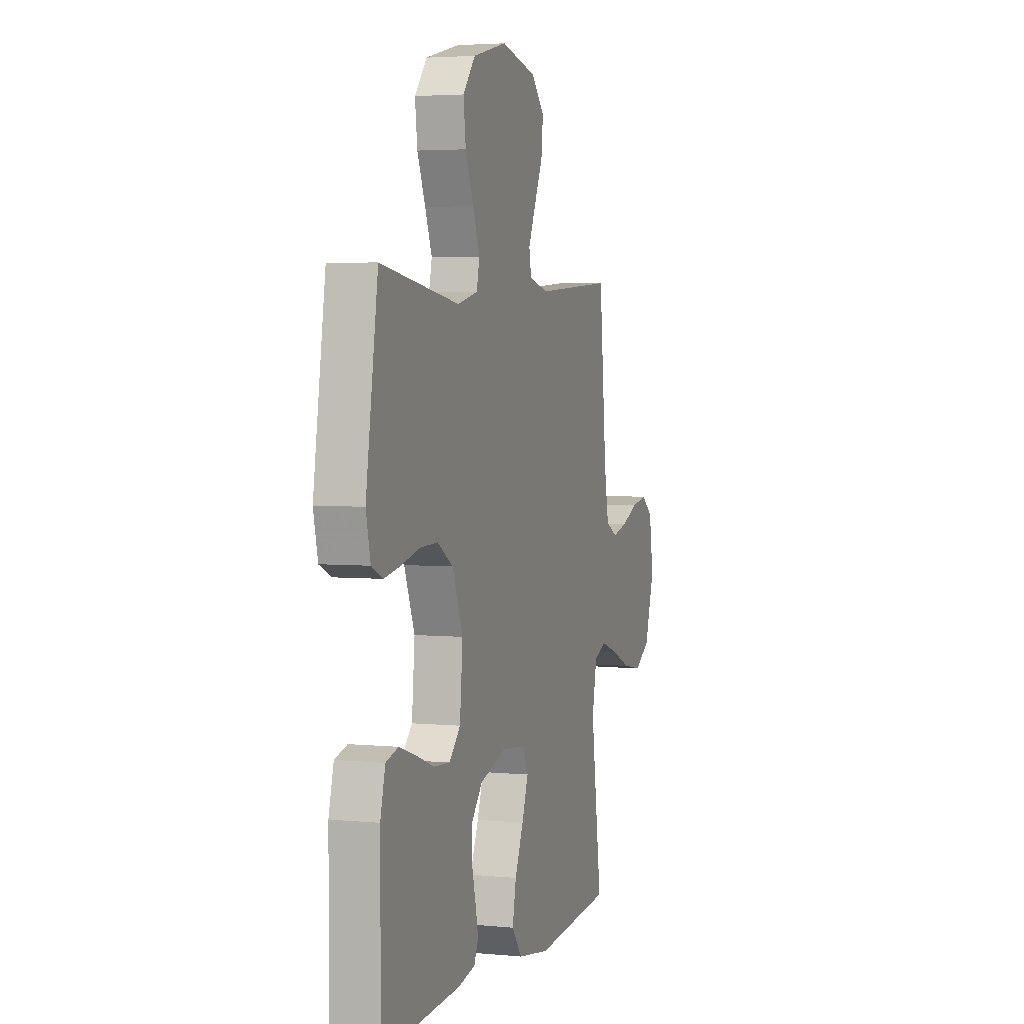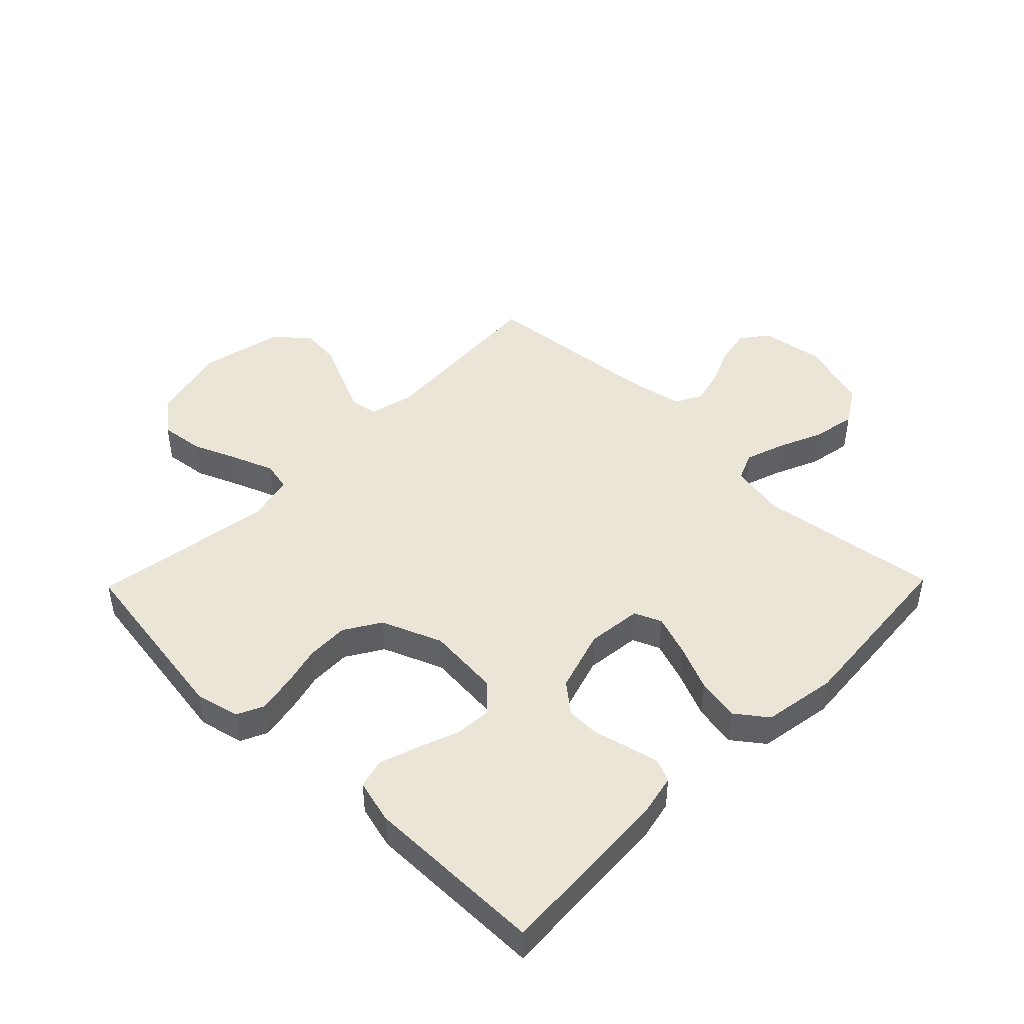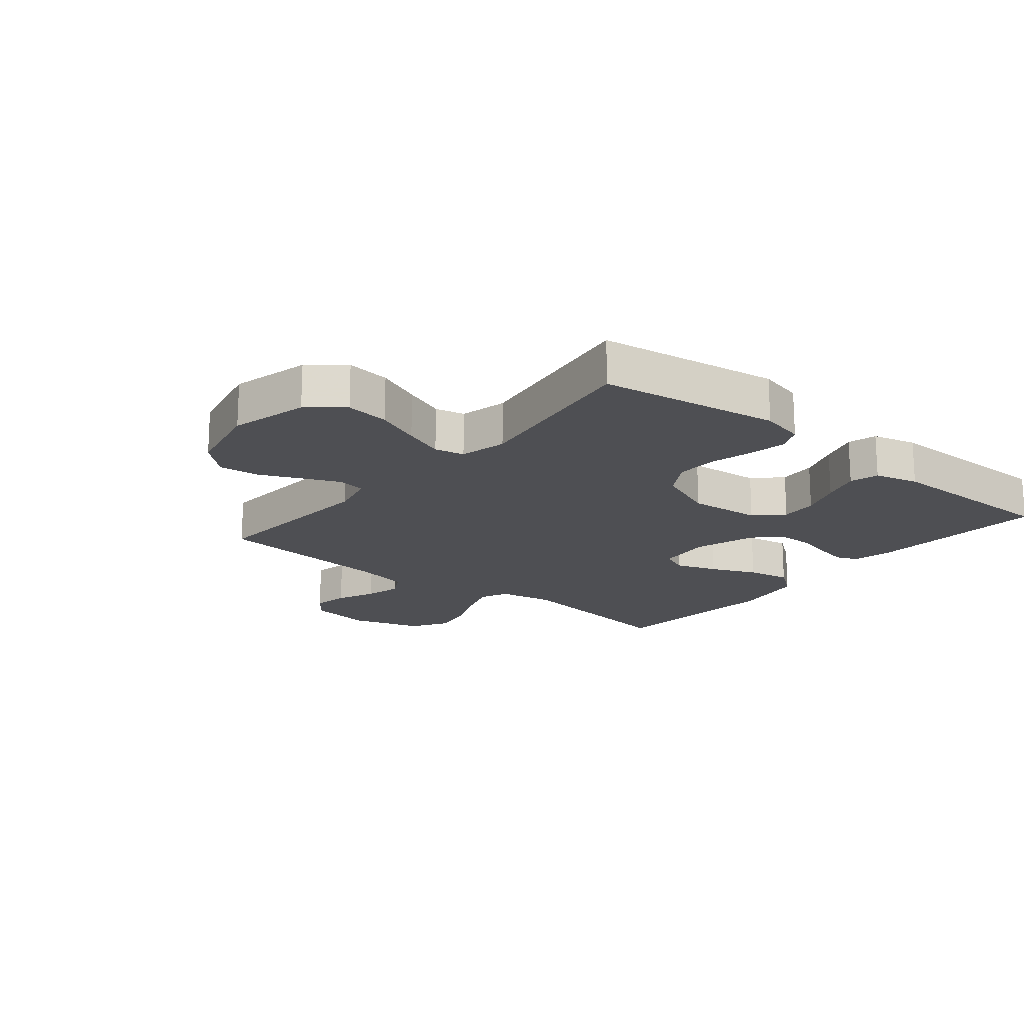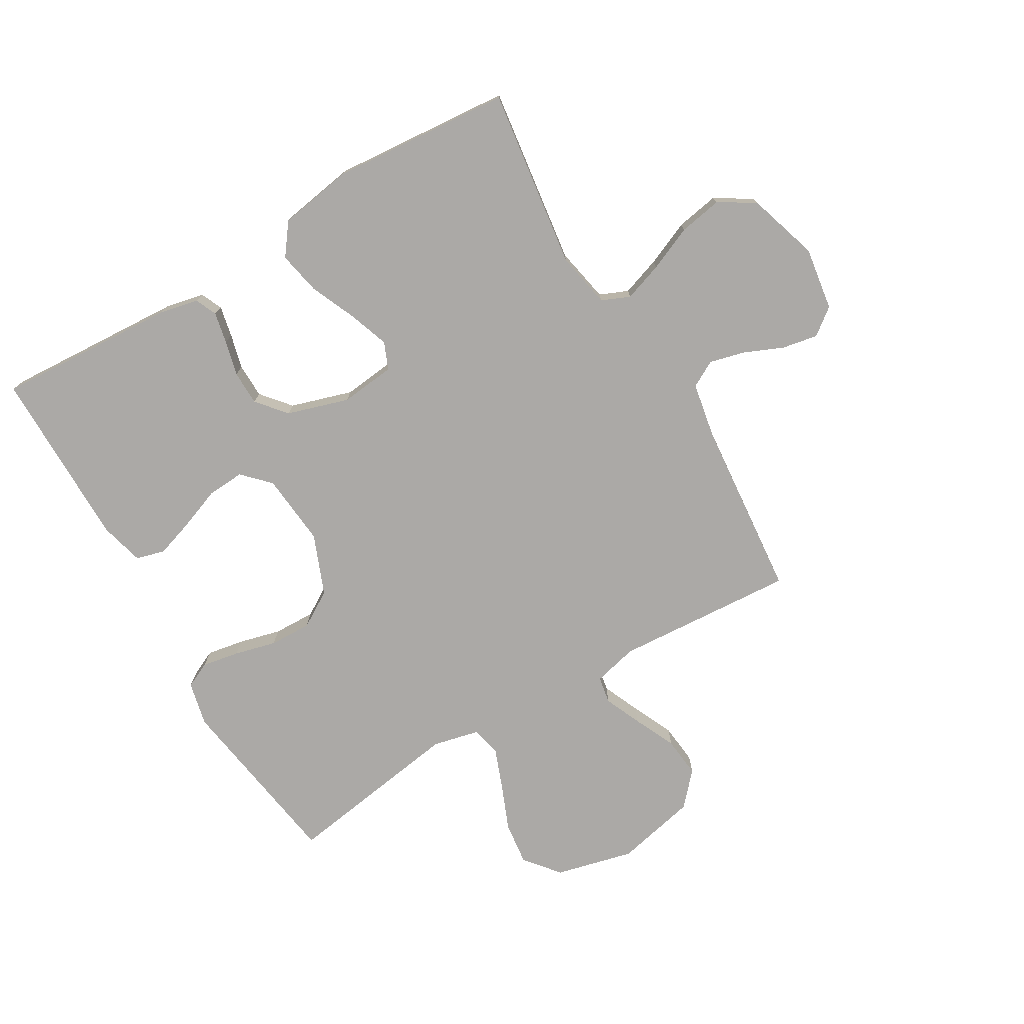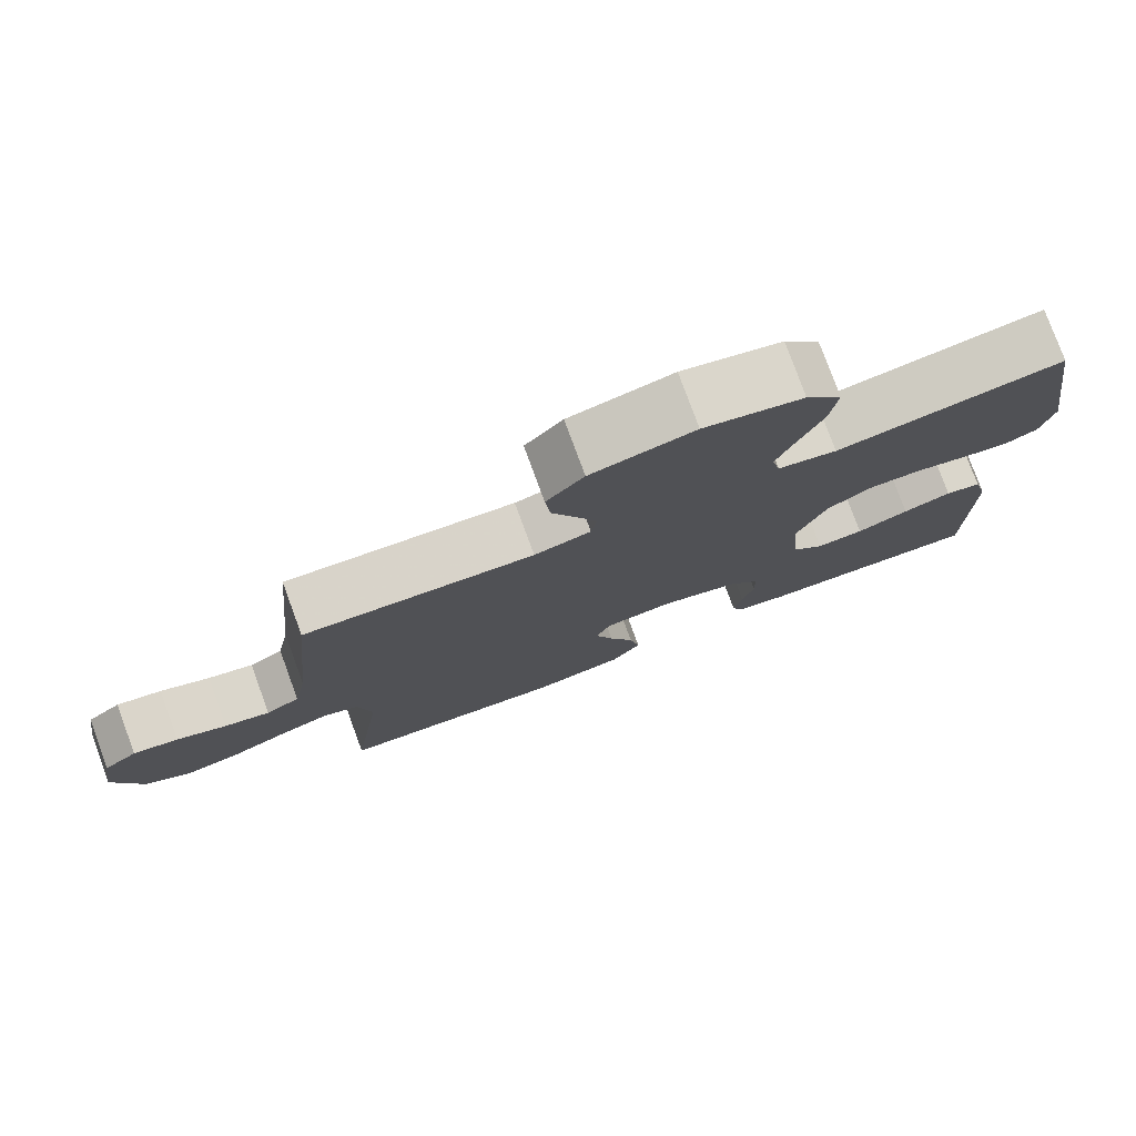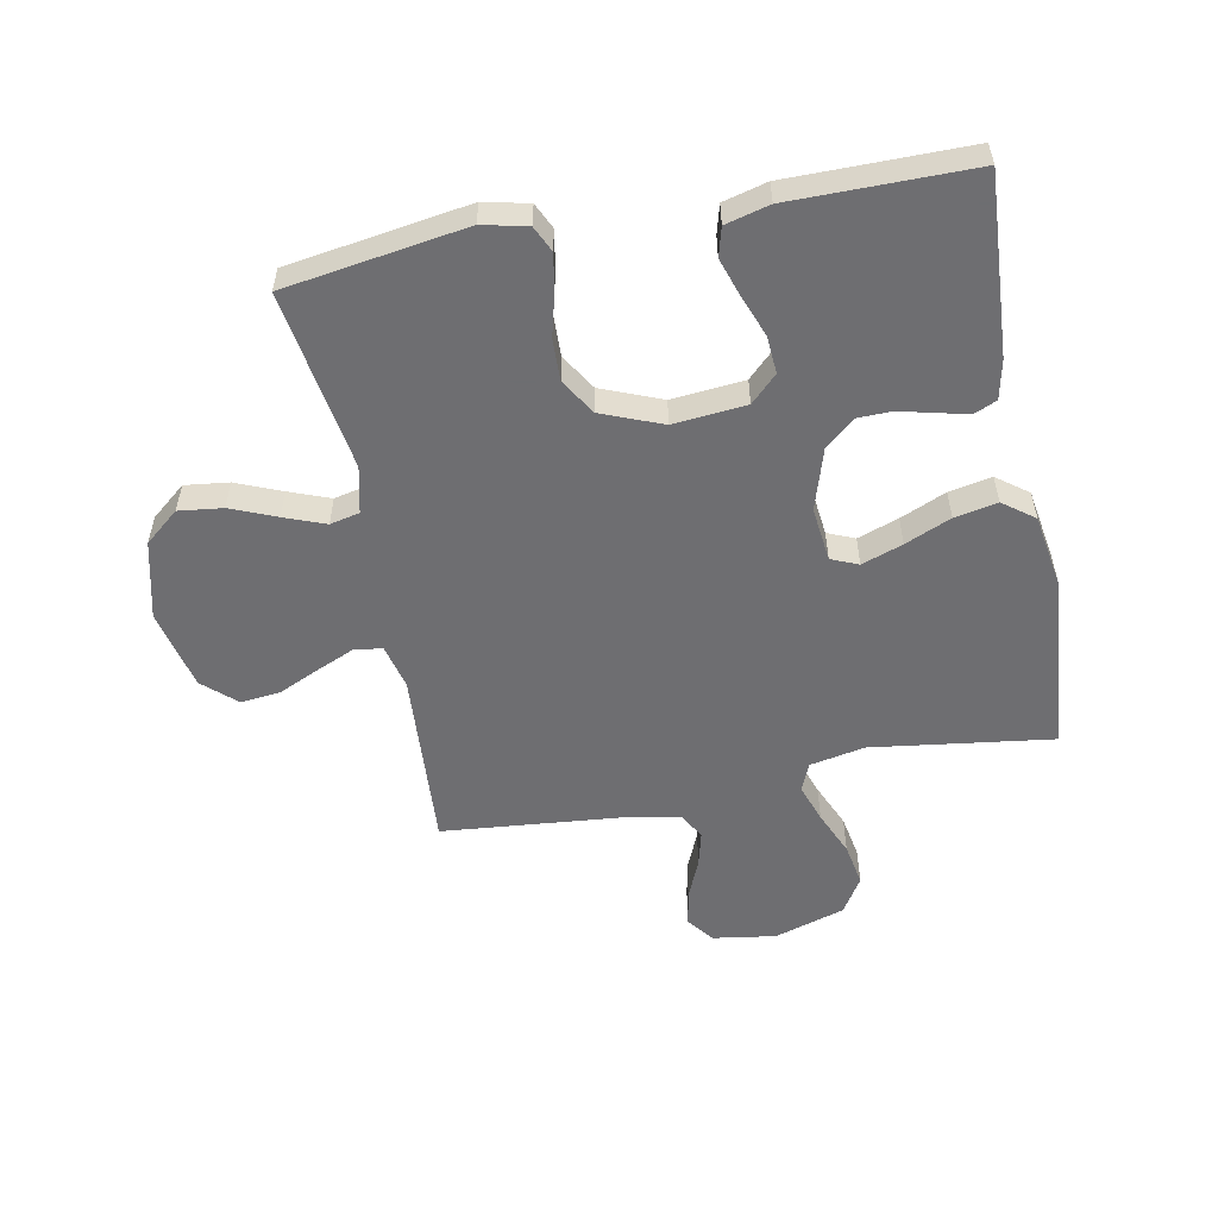
<metadata>
{"format":"obj","ext":"obj","renderer":"f3d","projection":"perspective","resolution":1024,"background":"white","views":[{"elev":3.7,"azim":108.0,"up":"+Z"},{"elev":45.6,"azim":134.3,"up":"+Y"},{"elev":-18.1,"azim":50.4,"up":"+Y"},{"elev":-75.6,"azim":-149.5,"up":"+Y"},{"elev":78.2,"azim":-20.2,"up":"+Z"},{"elev":-54.4,"azim":101.0,"up":"+Y"}]}
</metadata>
<code>
v 0.5 0.07 0.5
v 0.546 0.07 0.2
v 0.529 0.07 0.126
v 0.486 0.07 0.106
v 0.424 0.07 0.117
v 0.354 0.07 0.135
v 0.284 0.07 0.137
v 0.224 0.07 0.1
v 0.184 0.07 0
v 0.195 0.07 -0.121
v 0.238 0.07 -0.165
v 0.3 0.07 -0.161
v 0.369 0.07 -0.135
v 0.433 0.07 -0.114
v 0.481 0.07 -0.127
v 0.5 0.07 -0.2
v 0.5 0.07 -0.5
v 0.2 0.07 -0.482
v 0.135 0.07 -0.468
v 0.119 0.07 -0.432
v 0.13 0.07 -0.38
v 0.145 0.07 -0.322
v 0.144 0.07 -0.264
v 0.103 0.07 -0.215
v 0 0.07 -0.183
v -0.091 0.07 -0.193
v -0.11 0.07 -0.238
v -0.086 0.07 -0.306
v -0.053 0.07 -0.382
v -0.039 0.07 -0.453
v -0.078 0.07 -0.505
v -0.2 0.07 -0.525
v -0.5 0.07 -0.5
v -0.459 0.07 -0.2
v -0.477 0.07 -0.108
v -0.524 0.07 -0.088
v -0.589 0.07 -0.11
v -0.663 0.07 -0.142
v -0.735 0.07 -0.155
v -0.795 0.07 -0.118
v -0.832 0.07 0
v -0.816 0.07 0.105
v -0.772 0.07 0.139
v -0.713 0.07 0.128
v -0.648 0.07 0.1
v -0.589 0.07 0.085
v -0.545 0.07 0.109
v -0.528 0.07 0.2
v -0.5 0.07 0.5
v -0.2 0.07 0.48
v -0.126 0.07 0.498
v -0.118 0.07 0.543
v -0.145 0.07 0.605
v -0.177 0.07 0.675
v -0.184 0.07 0.742
v -0.135 0.07 0.796
v 0 0.07 0.826
v 0.13 0.07 0.794
v 0.177 0.07 0.737
v 0.168 0.07 0.664
v 0.137 0.07 0.589
v 0.111 0.07 0.521
v 0.122 0.07 0.472
v 0.2 0.07 0.454
v 0.5 0 0.5
v 0.546 0 0.2
v 0.529 0 0.126
v 0.486 0 0.106
v 0.424 0 0.117
v 0.354 0 0.135
v 0.284 0 0.137
v 0.224 0 0.1
v 0.184 0 0
v 0.195 0 -0.121
v 0.238 0 -0.165
v 0.3 0 -0.161
v 0.369 0 -0.135
v 0.433 0 -0.114
v 0.481 0 -0.127
v 0.5 0 -0.2
v 0.5 0 -0.5
v 0.2 0 -0.482
v 0.135 0 -0.468
v 0.119 0 -0.432
v 0.13 0 -0.38
v 0.145 0 -0.322
v 0.144 0 -0.264
v 0.103 0 -0.215
v 0 0 -0.183
v -0.091 0 -0.193
v -0.11 0 -0.238
v -0.086 0 -0.306
v -0.053 0 -0.382
v -0.039 0 -0.453
v -0.078 0 -0.505
v -0.2 0 -0.525
v -0.5 0 -0.5
v -0.459 0 -0.2
v -0.477 0 -0.108
v -0.524 0 -0.088
v -0.589 0 -0.11
v -0.663 0 -0.142
v -0.735 0 -0.155
v -0.795 0 -0.118
v -0.832 0 0
v -0.816 0 0.105
v -0.772 0 0.139
v -0.713 0 0.128
v -0.648 0 0.1
v -0.589 0 0.085
v -0.545 0 0.109
v -0.528 0 0.2
v -0.5 0 0.5
v -0.2 0 0.48
v -0.126 0 0.498
v -0.118 0 0.543
v -0.145 0 0.605
v -0.177 0 0.675
v -0.184 0 0.742
v -0.135 0 0.796
v 0 0 0.826
v 0.13 0 0.794
v 0.177 0 0.737
v 0.168 0 0.664
v 0.137 0 0.589
v 0.111 0 0.521
v 0.122 0 0.472
v 0.2 0 0.454
f 59 60 61
f 58 59 61
f 57 58 61
f 56 57 61
f 55 56 61
f 54 55 61
f 53 54 61
f 52 53 61 62
f 51 52 62 63
f 48 49 50
f 51 63 64
f 50 51 64
f 48 50 64
f 47 48 64
f 43 44 45
f 42 43 45
f 41 42 45
f 40 41 45
f 39 40 45
f 38 39 45
f 37 38 45
f 36 37 45 46
f 47 64 1
f 46 47 1
f 36 46 1
f 35 36 1
f 32 33 34
f 31 32 34
f 30 31 34
f 29 30 34
f 28 29 34
f 20 21 22
f 19 20 22
f 18 19 22
f 17 18 22
f 16 17 22
f 15 16 22
f 14 15 22
f 13 14 22
f 12 13 22
f 11 12 22 23
f 10 11 23 24
f 4 5 6
f 3 4 6
f 2 3 6
f 1 2 6
f 1 6 7
f 35 1 7 8
f 27 28 34 35
f 26 27 35
f 35 8 9
f 26 35 9
f 25 26 9
f 9 10 24 25
f 125 124 123
f 125 123 122
f 125 122 121
f 125 121 120
f 125 120 119
f 125 119 118
f 125 118 117
f 126 125 117 116
f 127 126 116 115
f 114 113 112
f 128 127 115
f 128 115 114
f 128 114 112
f 128 112 111
f 109 108 107
f 109 107 106
f 109 106 105
f 109 105 104
f 109 104 103
f 109 103 102
f 109 102 101
f 110 109 101 100
f 65 128 111
f 65 111 110
f 65 110 100
f 65 100 99
f 98 97 96
f 98 96 95
f 98 95 94
f 98 94 93
f 98 93 92
f 86 85 84
f 86 84 83
f 86 83 82
f 86 82 81
f 86 81 80
f 86 80 79
f 86 79 78
f 86 78 77
f 86 77 76
f 87 86 76 75
f 88 87 75 74
f 70 69 68
f 70 68 67
f 70 67 66
f 70 66 65
f 71 70 65
f 72 71 65 99
f 99 98 92 91
f 99 91 90
f 73 72 99
f 73 99 90
f 73 90 89
f 89 88 74 73
f 1 65 66 2
f 2 66 67 3
f 3 67 68 4
f 4 68 69 5
f 5 69 70 6
f 6 70 71 7
f 7 71 72 8
f 8 72 73 9
f 9 73 74 10
f 10 74 75 11
f 11 75 76 12
f 12 76 77 13
f 13 77 78 14
f 14 78 79 15
f 15 79 80 16
f 16 80 81 17
f 17 81 82 18
f 18 82 83 19
f 19 83 84 20
f 20 84 85 21
f 21 85 86 22
f 22 86 87 23
f 23 87 88 24
f 24 88 89 25
f 25 89 90 26
f 26 90 91 27
f 27 91 92 28
f 28 92 93 29
f 29 93 94 30
f 30 94 95 31
f 31 95 96 32
f 32 96 97 33
f 33 97 98 34
f 34 98 99 35
f 35 99 100 36
f 36 100 101 37
f 37 101 102 38
f 38 102 103 39
f 39 103 104 40
f 40 104 105 41
f 41 105 106 42
f 42 106 107 43
f 43 107 108 44
f 44 108 109 45
f 45 109 110 46
f 46 110 111 47
f 47 111 112 48
f 48 112 113 49
f 49 113 114 50
f 50 114 115 51
f 51 115 116 52
f 52 116 117 53
f 53 117 118 54
f 54 118 119 55
f 55 119 120 56
f 56 120 121 57
f 57 121 122 58
f 58 122 123 59
f 59 123 124 60
f 60 124 125 61
f 61 125 126 62
f 62 126 127 63
f 63 127 128 64
f 64 128 65 1

</code>
